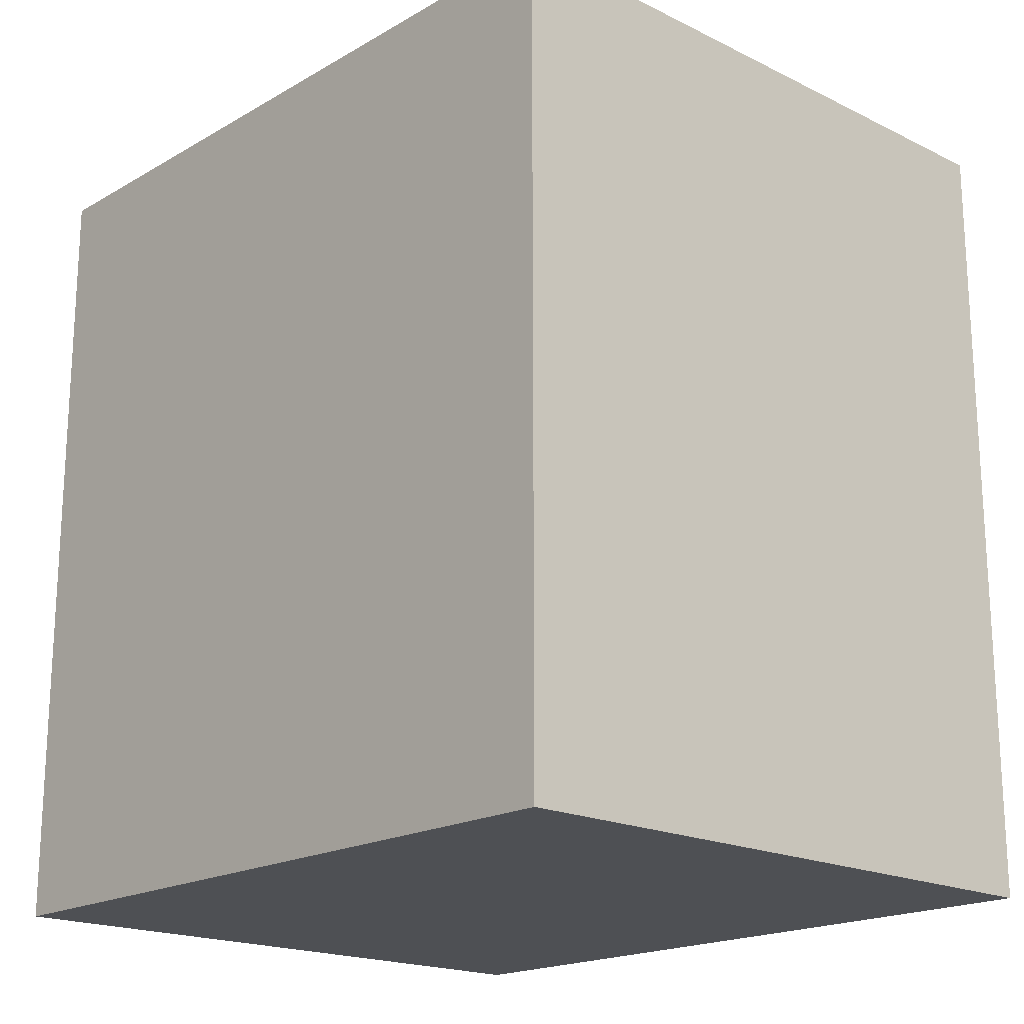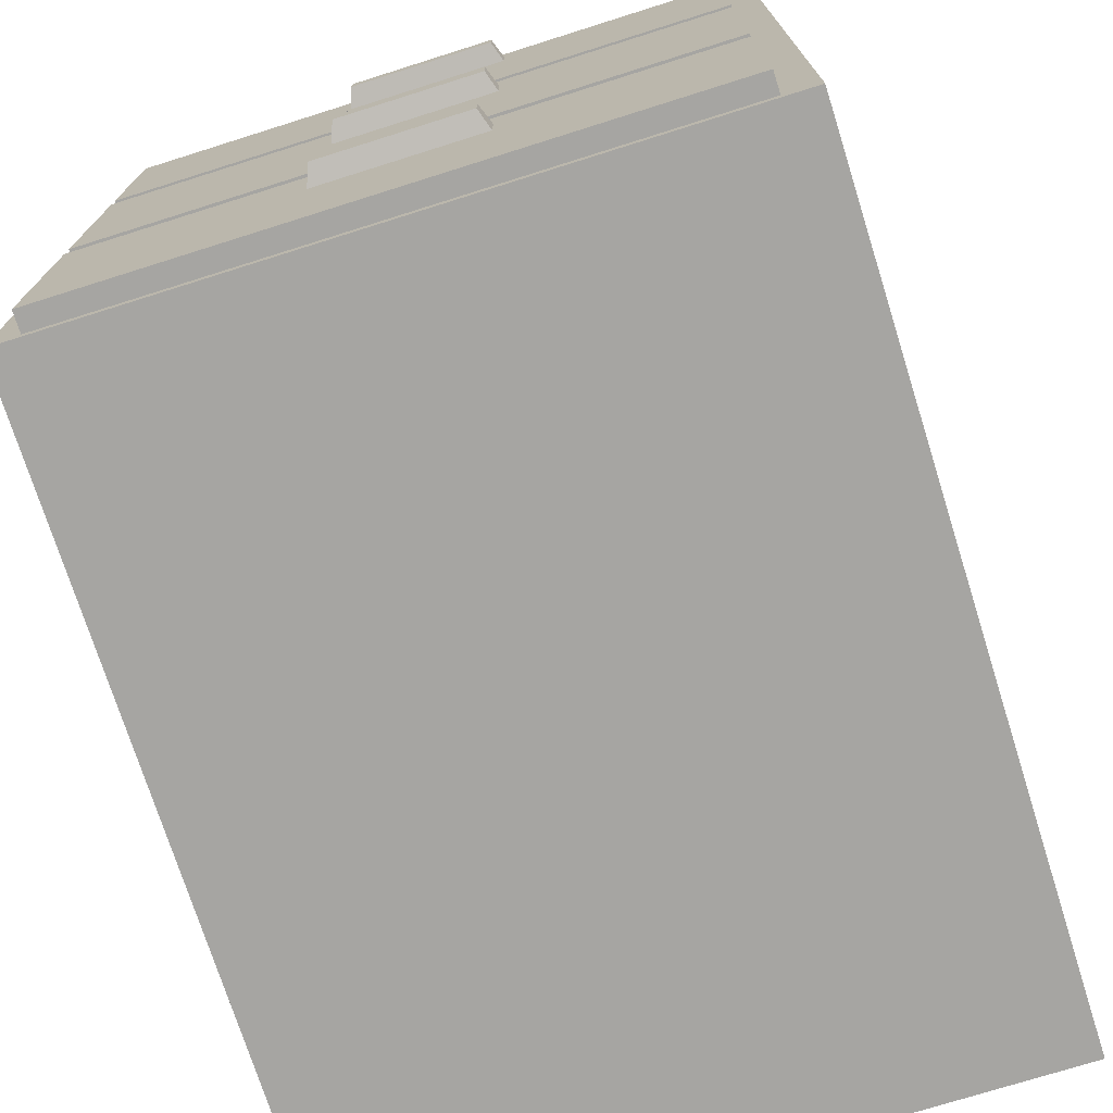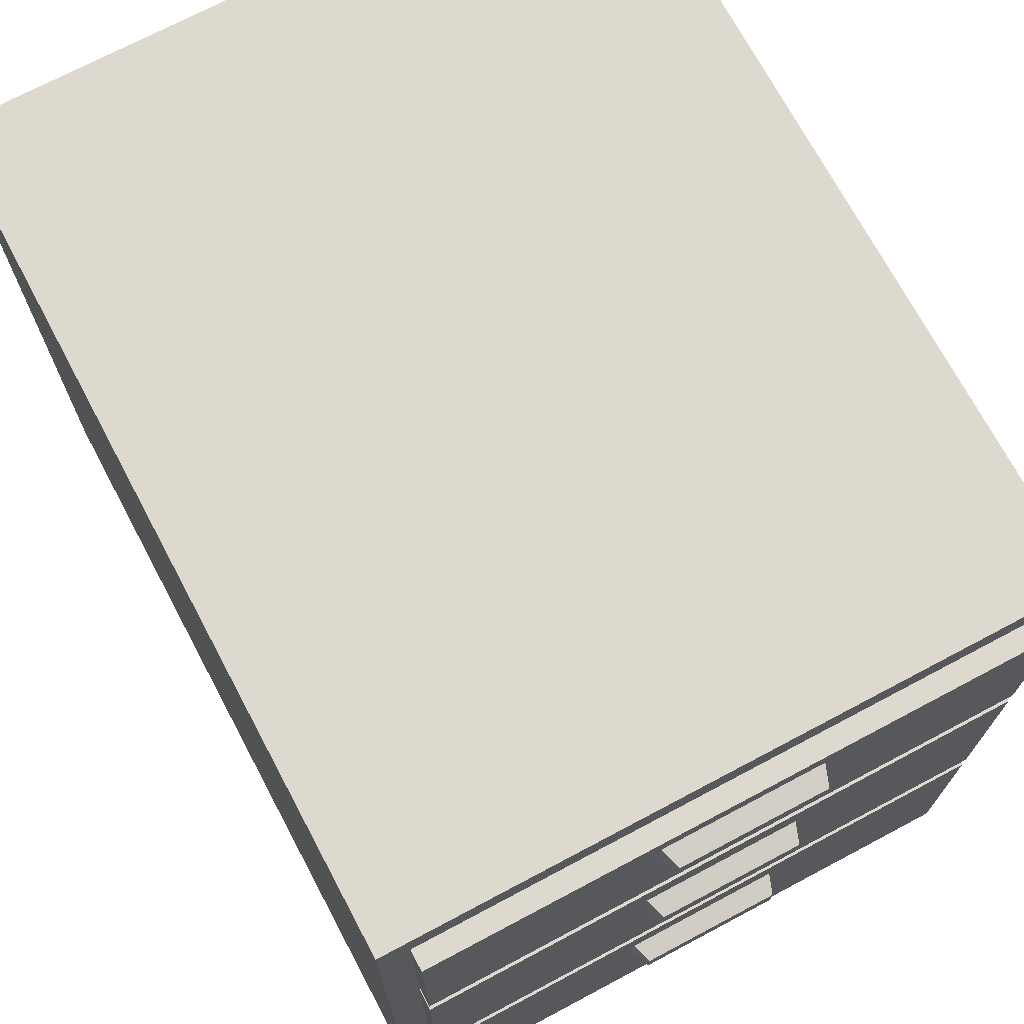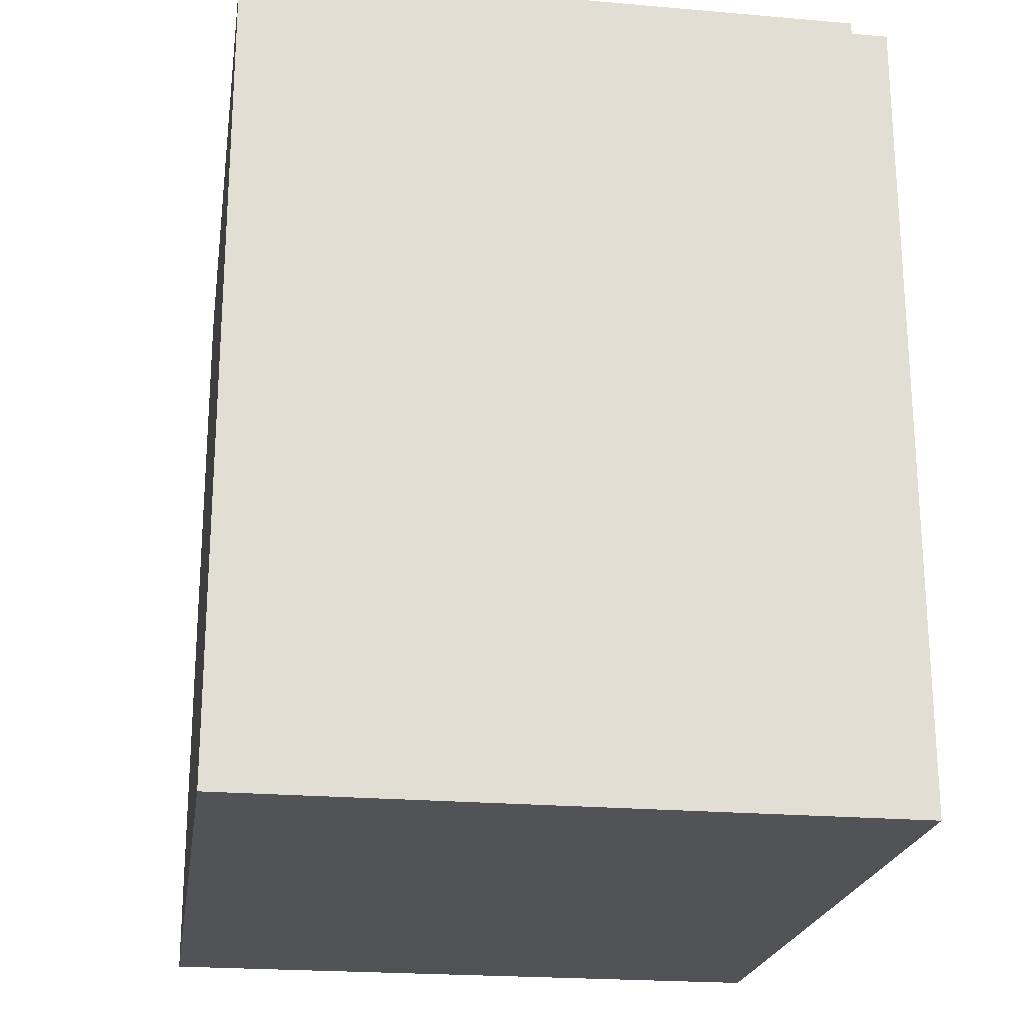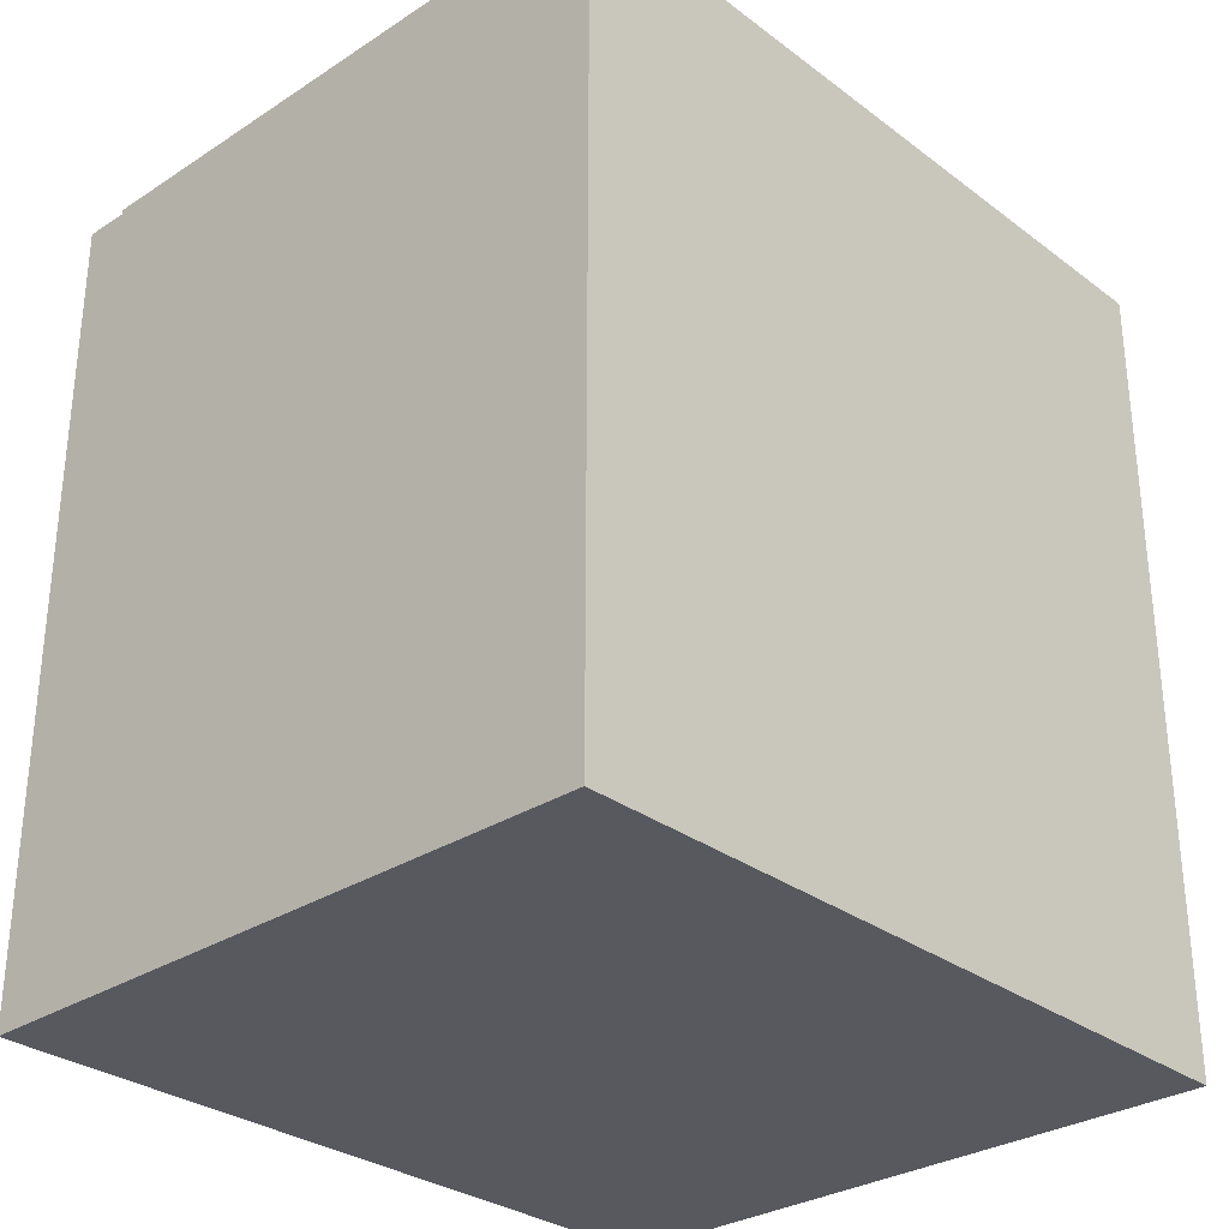
<metadata>
{"format":"obj","ext":"obj","renderer":"f3d","projection":"perspective","resolution":1024,"background":"white","views":[{"elev":-18.9,"azim":137.2,"up":"+Z"},{"elev":-73.8,"azim":17.5,"up":"+Y"},{"elev":71.5,"azim":-28.0,"up":"+Y"},{"elev":-22.1,"azim":-8.6,"up":"+Z"},{"elev":-30.4,"azim":43.0,"up":"+Z"}]}
</metadata>
<code>
g SM_Prop_Cabinets_02
v 0.06828 0.6922 0.4255
v 0.06828 0.6683 0.4255
v -0.07203 0.6683 0.4255
v -0.07203 0.6922 0.4255
v 0.3253 0.7568 -0.4255
v 0.3253 0 -0.4255
v 0.3253 0 0.386
v 0.3253 0.2557 0.386
v 0.3253 0.5113 0.386
v 0.3253 0.7568 0.386
v 0.3253 0 0.386
v 0.3253 0 -0.4255
v -0.3253 0 -0.4255
v -0.3253 0 0.386
v 0.3253 0.7568 0.386
v -0.3253 0.7568 0.386
v -0.3253 0.7568 -0.4255
v 0.3253 0.7568 -0.4255
v 0.06828 0.4568 0.4255
v 0.06828 0.4289 0.4255
v -0.07203 0.4289 0.4255
v -0.07203 0.4568 0.4255
v 0.06828 0.2011 0.4255
v 0.06828 0.1732 0.4255
v -0.07203 0.1732 0.4255
v -0.07203 0.2011 0.4255
v 0.2927 0.7209 0.386
v 0.2927 0.7209 0.4058
v -0.2965 0.7209 0.4058
v -0.2965 0.7209 0.386
v -0.2965 0.7209 0.386
v -0.2965 0.7209 0.4058
v -0.2965 0.5209 0.4058
v -0.2965 0.5209 0.386
v -0.2965 0.5209 0.386
v -0.2965 0.5209 0.4058
v 0.2927 0.5209 0.4058
v 0.2927 0.5209 0.386
v 0.2927 0.5209 0.386
v 0.2927 0.5209 0.4058
v 0.2927 0.7209 0.4058
v 0.2927 0.7209 0.386
v 0.2927 0.5002 0.386
v 0.2927 0.5002 0.4058
v -0.2965 0.5002 0.4058
v -0.2965 0.5002 0.386
v -0.2965 0.5002 0.386
v -0.2965 0.5002 0.4058
v -0.2965 0.2668 0.4058
v -0.2965 0.2668 0.386
v -0.2965 0.2668 0.386
v -0.2965 0.2668 0.4058
v 0.2927 0.2668 0.4058
v 0.2927 0.2668 0.386
v 0.2927 0.2668 0.386
v 0.2927 0.2668 0.4058
v 0.2927 0.5002 0.4058
v 0.2927 0.5002 0.386
v 0.2927 0.2445 0.386
v 0.2927 0.2445 0.4058
v -0.2965 0.2445 0.4058
v -0.2965 0.2445 0.386
v -0.2965 0.2445 0.386
v -0.2965 0.2445 0.4058
v -0.2965 0.01114 0.4058
v -0.2965 0.01114 0.386
v -0.2965 0.01114 0.386
v -0.2965 0.01114 0.4058
v 0.2927 0.01114 0.4058
v 0.2927 0.01114 0.386
v 0.2927 0.01114 0.386
v 0.2927 0.01114 0.4058
v 0.2927 0.2445 0.4058
v 0.2927 0.2445 0.386
v 0.07502 0.6964 0.4058
v 0.06828 0.6922 0.4255
v -0.07203 0.6922 0.4255
v -0.07877 0.6964 0.4058
v -0.07877 0.6964 0.4058
v -0.07203 0.6922 0.4255
v -0.07203 0.6683 0.4255
v -0.07877 0.6641 0.4058
v -0.07877 0.6641 0.4058
v -0.07203 0.6683 0.4255
v 0.06828 0.6683 0.4255
v 0.07502 0.6641 0.4058
v 0.07502 0.6641 0.4058
v 0.06828 0.6683 0.4255
v 0.06828 0.6922 0.4255
v 0.07502 0.6964 0.4058
v 0.07502 0.4617 0.4058
v 0.06828 0.4568 0.4255
v -0.07203 0.4568 0.4255
v -0.07877 0.4617 0.4058
v -0.07877 0.4617 0.4058
v -0.07203 0.4568 0.4255
v -0.07203 0.4289 0.4255
v -0.07877 0.424 0.4058
v -0.07877 0.424 0.4058
v -0.07203 0.4289 0.4255
v 0.06828 0.4289 0.4255
v 0.07502 0.424 0.4058
v 0.07502 0.424 0.4058
v 0.06828 0.4289 0.4255
v 0.06828 0.4568 0.4255
v 0.07502 0.4617 0.4058
v 0.07502 0.206 0.4058
v 0.06828 0.2011 0.4255
v -0.07203 0.2011 0.4255
v -0.07877 0.206 0.4058
v -0.07877 0.206 0.4058
v -0.07203 0.2011 0.4255
v -0.07203 0.1732 0.4255
v -0.07877 0.1683 0.4058
v -0.07877 0.1683 0.4058
v -0.07203 0.1732 0.4255
v 0.06828 0.1732 0.4255
v 0.07502 0.1683 0.4058
v 0.07502 0.1683 0.4058
v 0.06828 0.1732 0.4255
v 0.06828 0.2011 0.4255
v 0.07502 0.206 0.4058
v -0.3253 0.2557 0.386
v -0.3253 0 0.386
v -0.3253 0 -0.4255
v -0.3253 0.7568 -0.4255
v -0.3253 0.5113 0.386
v -0.3253 0.7568 0.386
v -0.3253 0.7568 -0.4255
v -0.3253 0 -0.4255
v 0.3253 0 -0.4255
v 0.3253 0.7568 -0.4255
v 0.3253 0.7568 0.386
v 0.2927 0.7209 0.386
v -0.2965 0.7209 0.386
v -0.3253 0.7568 0.386
v -0.2965 0.5209 0.386
v 0.3253 0.5113 0.386
v -0.3253 0.5113 0.386
v 0.2927 0.5209 0.386
v -0.2965 0.5002 0.386
v 0.2927 0.5002 0.386
v -0.2965 0.2668 0.386
v 0.3253 0.2557 0.386
v -0.3253 0.2557 0.386
v 0.2927 0.2668 0.386
v -0.2965 0.2445 0.386
v 0.2927 0.2445 0.386
v -0.2965 0.01114 0.386
v 0.3253 0 0.386
v -0.3253 0 0.386
v 0.2927 0.01114 0.386
v 0.2927 0.7209 0.4058
v 0.07502 0.6964 0.4058
v -0.07877 0.6964 0.4058
v -0.2965 0.7209 0.4058
v 0.2927 0.5209 0.4058
v -0.07877 0.6641 0.4058
v 0.07502 0.6641 0.4058
v -0.2965 0.5209 0.4058
v 0.2927 0.5002 0.4058
v 0.07502 0.4617 0.4058
v -0.07877 0.4617 0.4058
v -0.2965 0.5002 0.4058
v 0.2927 0.2668 0.4058
v -0.07877 0.424 0.4058
v 0.07502 0.424 0.4058
v -0.2965 0.2668 0.4058
v 0.2927 0.2445 0.4058
v 0.07502 0.206 0.4058
v -0.07877 0.206 0.4058
v -0.2965 0.2445 0.4058
v 0.2927 0.01114 0.4058
v -0.07877 0.1683 0.4058
v 0.07502 0.1683 0.4058
v -0.2965 0.01114 0.4058
g SM_Prop_Cabinets_02_0
f 3 2 1
f 4 3 1
f 7 6 5
f 5 8 7
f 5 9 8
f 5 10 9
f 13 12 11
f 14 13 11
f 17 16 15
f 18 17 15
f 21 20 19
f 22 21 19
f 25 24 23
f 26 25 23
f 29 28 27
f 30 29 27
f 33 32 31
f 34 33 31
f 37 36 35
f 38 37 35
f 41 40 39
f 42 41 39
f 45 44 43
f 46 45 43
f 49 48 47
f 50 49 47
f 53 52 51
f 54 53 51
f 57 56 55
f 58 57 55
f 61 60 59
f 62 61 59
f 65 64 63
f 66 65 63
f 69 68 67
f 70 69 67
f 73 72 71
f 74 73 71
f 77 76 75
f 78 77 75
f 81 80 79
f 82 81 79
f 85 84 83
f 86 85 83
f 89 88 87
f 90 89 87
f 93 92 91
f 94 93 91
f 97 96 95
f 98 97 95
f 101 100 99
f 102 101 99
f 105 104 103
f 106 105 103
f 109 108 107
f 110 109 107
f 113 112 111
f 114 113 111
f 117 116 115
f 118 117 115
f 121 120 119
f 122 121 119
f 125 124 123
f 123 126 125
f 123 127 126
f 127 128 126
f 131 130 129
f 132 131 129
f 135 134 133
f 136 135 133
f 137 135 136
f 133 134 138
f 139 137 136
f 134 140 138
f 140 137 139
f 138 140 139
f 139 141 138
f 141 142 138
f 143 141 139
f 138 142 144
f 145 143 139
f 142 146 144
f 146 143 145
f 144 146 145
f 145 147 144
f 147 148 144
f 149 147 145
f 144 148 150
f 151 149 145
f 148 152 150
f 152 149 151
f 150 152 151
f 155 154 153
f 156 155 153
f 153 154 157
f 158 155 156
f 154 159 157
f 160 158 156
f 157 159 160
f 159 158 160
f 163 162 161
f 164 163 161
f 161 162 165
f 166 163 164
f 162 167 165
f 168 166 164
f 165 167 168
f 167 166 168
f 171 170 169
f 172 171 169
f 169 170 173
f 174 171 172
f 170 175 173
f 176 174 172
f 173 175 176
f 175 174 176

</code>
